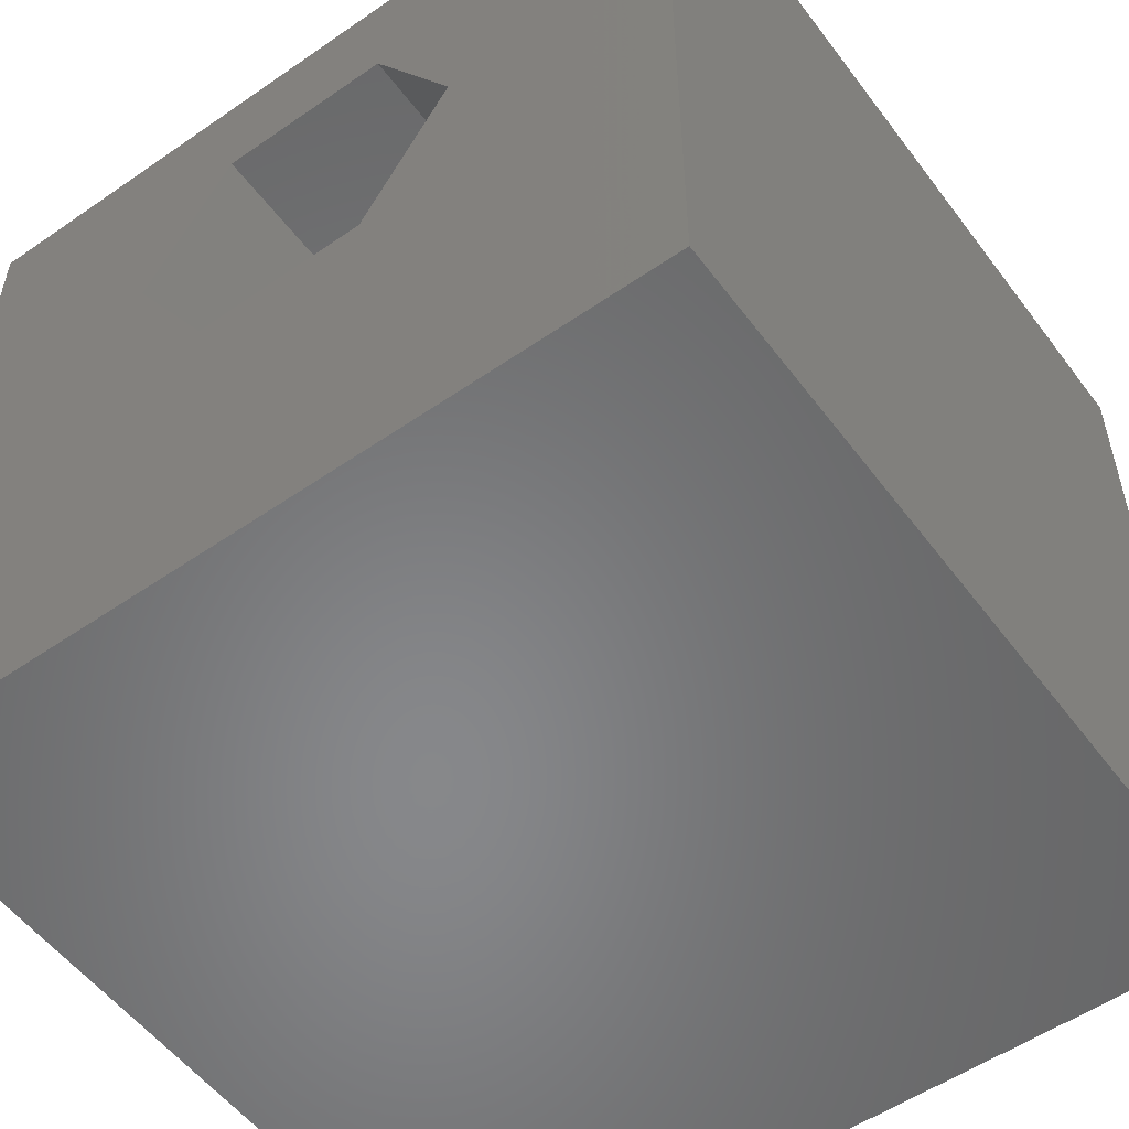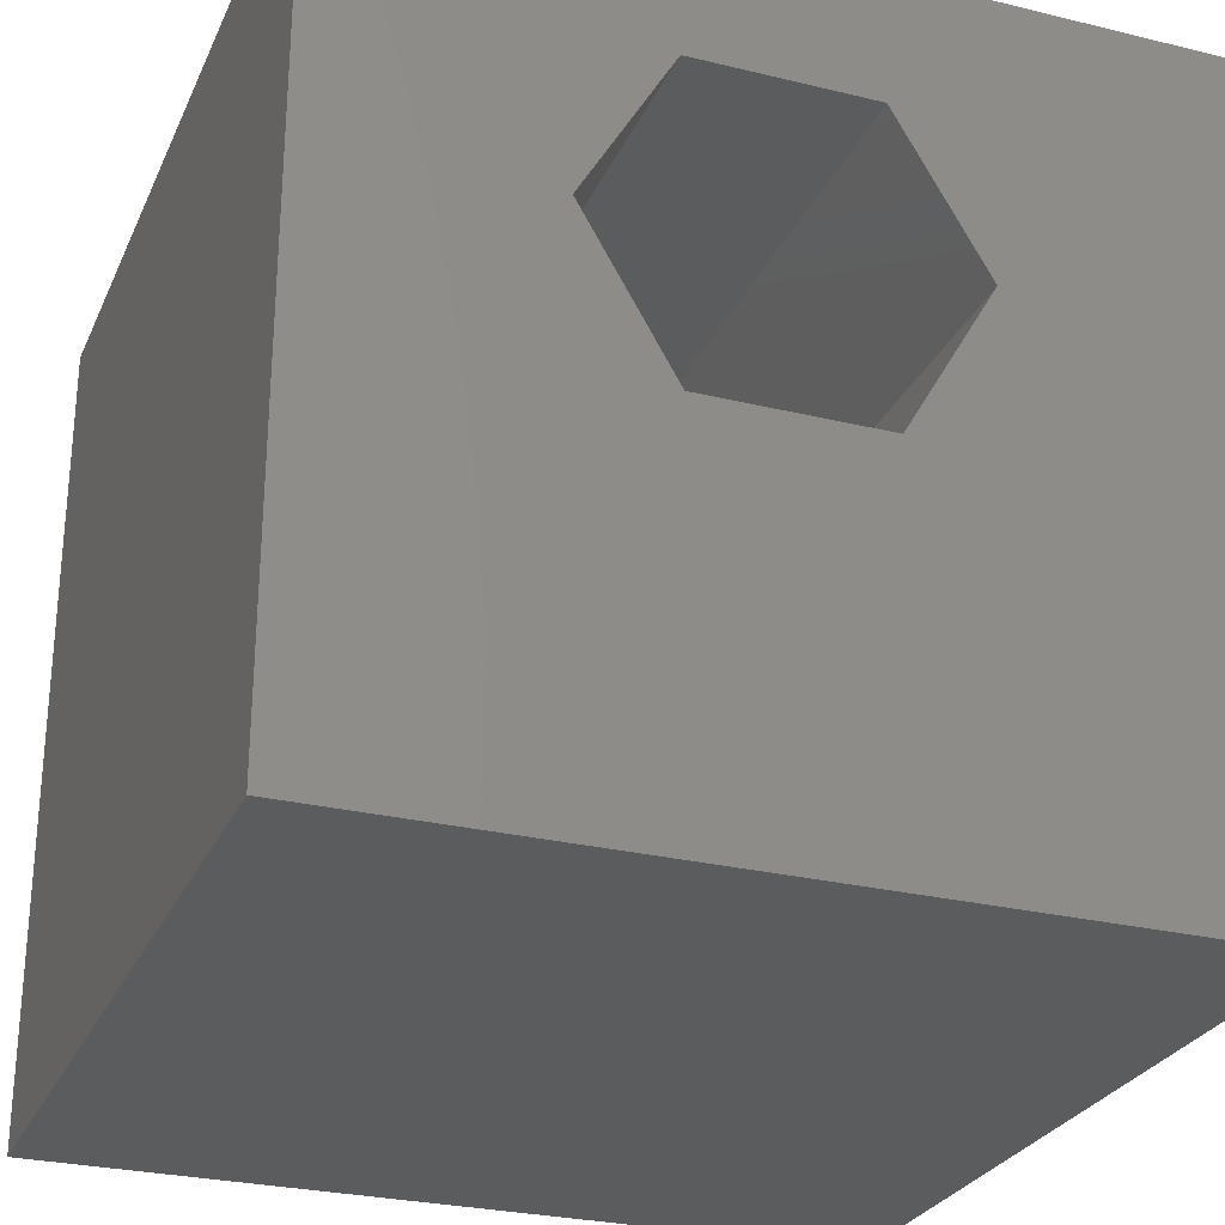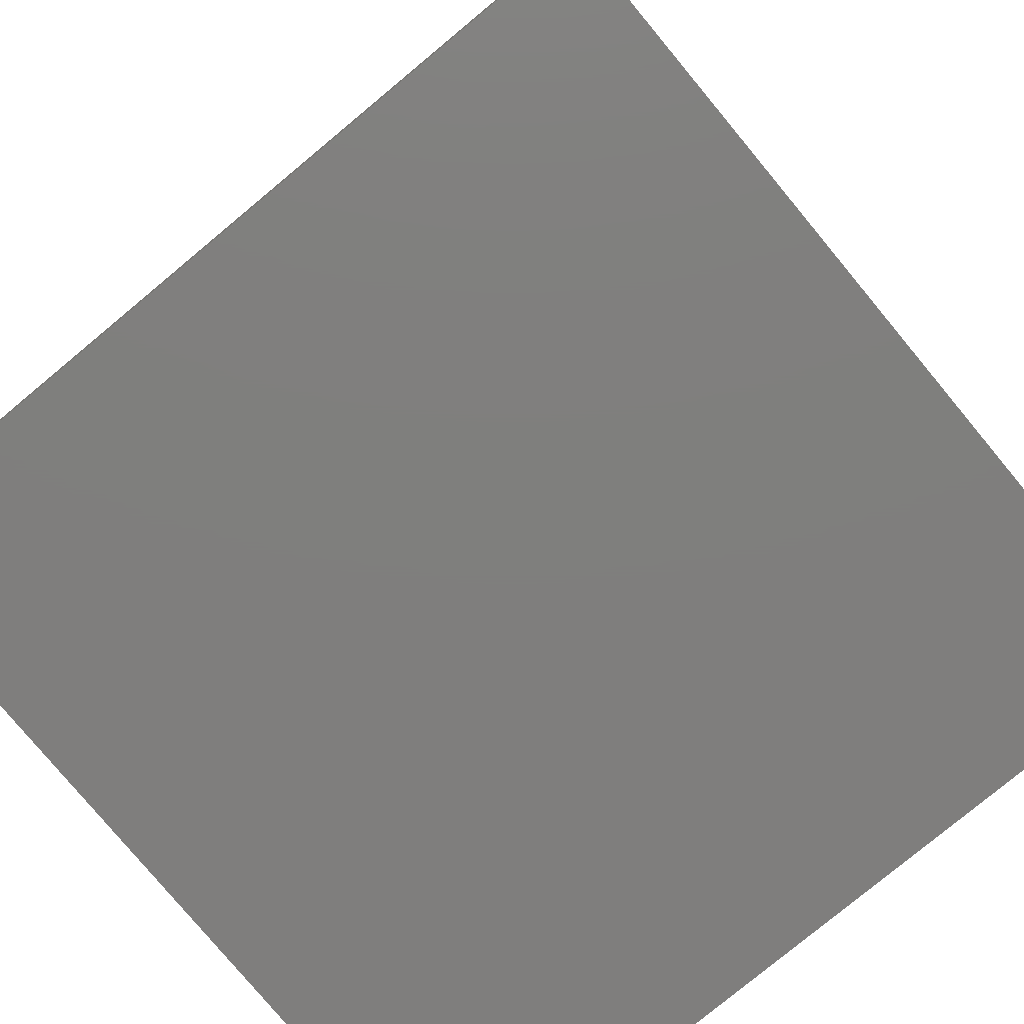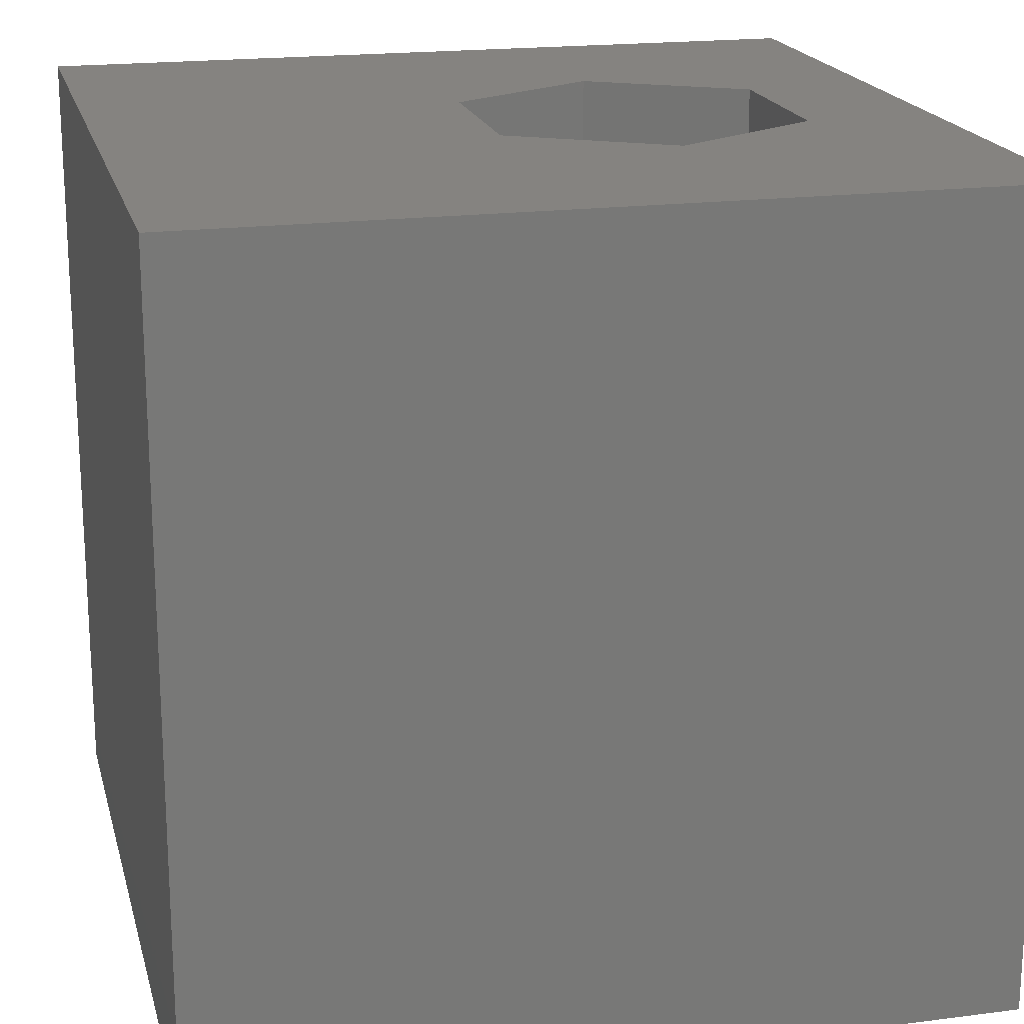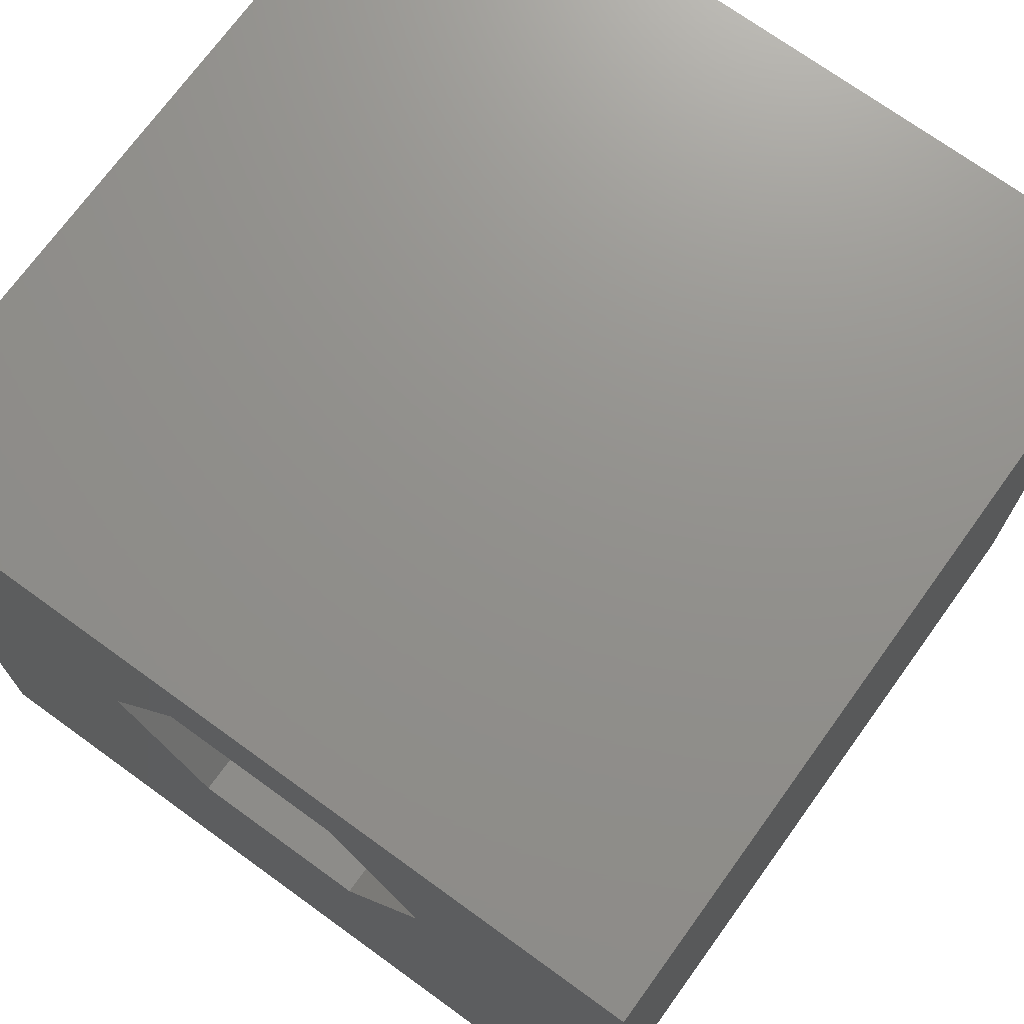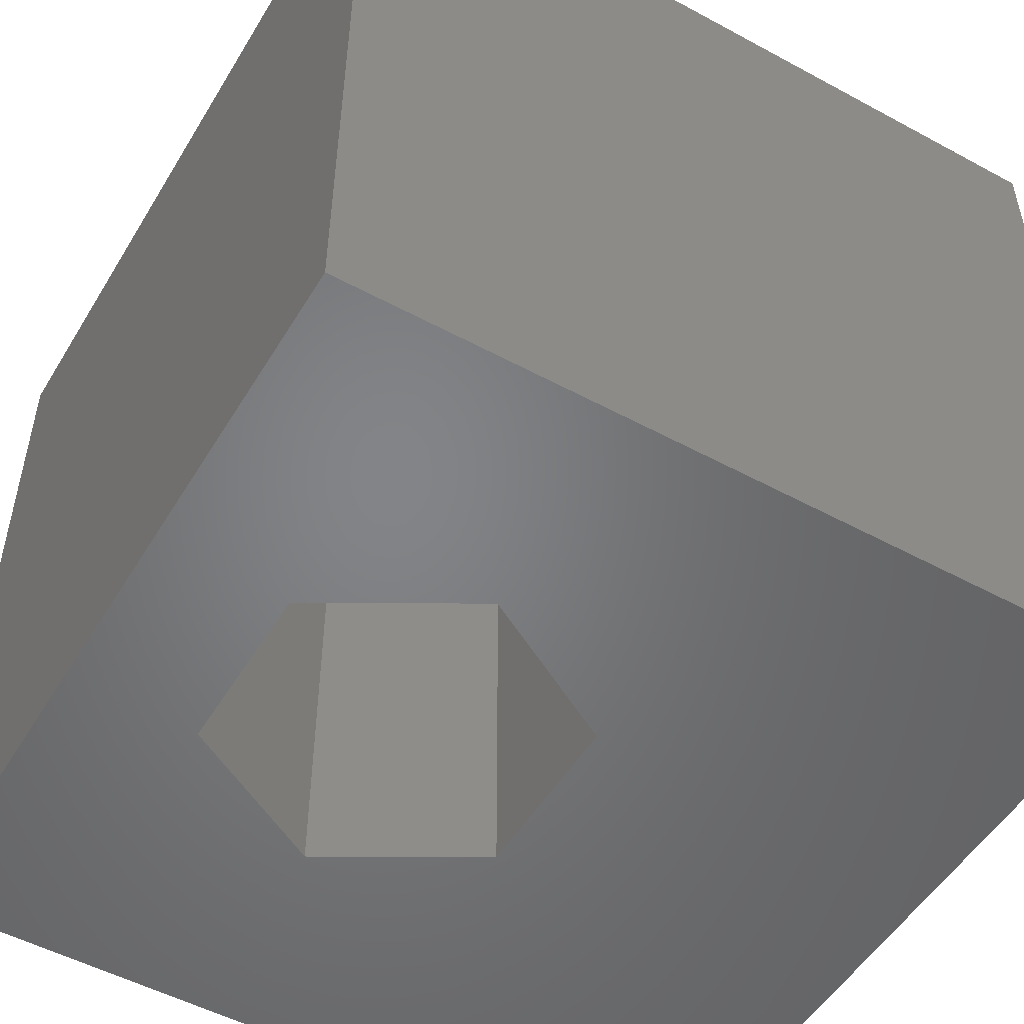
<metadata>
{"format":"stl","ext":"stl","renderer":"f3d","projection":"perspective","resolution":1024,"background":"white","views":[{"elev":-54.3,"azim":36.2,"up":"+Y"},{"elev":-27.5,"azim":-20.5,"up":"+Y"},{"elev":-78.7,"azim":-50.3,"up":"+Y"},{"elev":19.1,"azim":76.3,"up":"+Z"},{"elev":72.1,"azim":-144.1,"up":"+Y"},{"elev":-51.8,"azim":-120.4,"up":"+Z"}]}
</metadata>
<code>
# stl→obj: 20 verts, 40 faces
v 0 10 10
v 0 10 0
v 0 0 10
v 0 0 0
v 10 10 10
v 7.1 6.501 10
v 10 0 10
v 6.01 4.613 10
v 3.83 4.613 10
v 2.739 6.501 10
v 3.83 8.39 10
v 6.01 8.39 10
v 10 10 0
v 10 0 0
v 2.739 6.501 0
v 3.83 4.613 0
v 6.01 4.613 0
v 7.1 6.501 0
v 6.01 8.39 0
v 3.83 8.39 0
f 1 2 3
f 3 2 4
f 5 6 7
f 7 6 8
f 7 8 3
f 8 9 3
f 3 9 10
f 3 10 1
f 1 10 11
f 1 11 5
f 5 11 12
f 5 12 6
f 13 5 14
f 14 5 7
f 2 15 4
f 4 15 16
f 4 16 14
f 16 17 14
f 14 17 18
f 14 18 13
f 13 18 19
f 13 19 2
f 2 19 20
f 2 20 15
f 5 13 1
f 1 13 2
f 14 7 4
f 4 7 3
f 15 20 10
f 10 20 11
f 20 19 11
f 11 19 12
f 19 18 12
f 12 18 6
f 18 17 6
f 6 17 8
f 17 16 8
f 8 16 9
f 16 15 9
f 9 15 10

</code>
